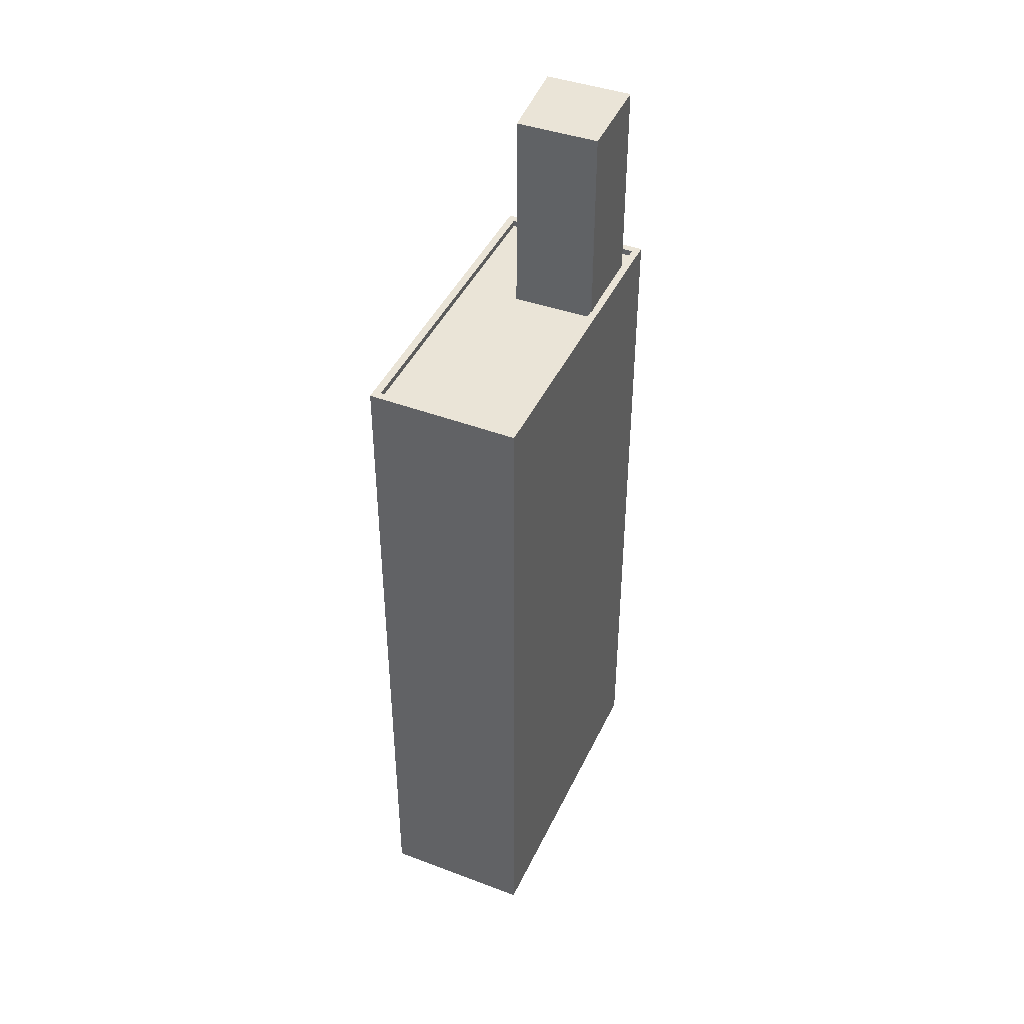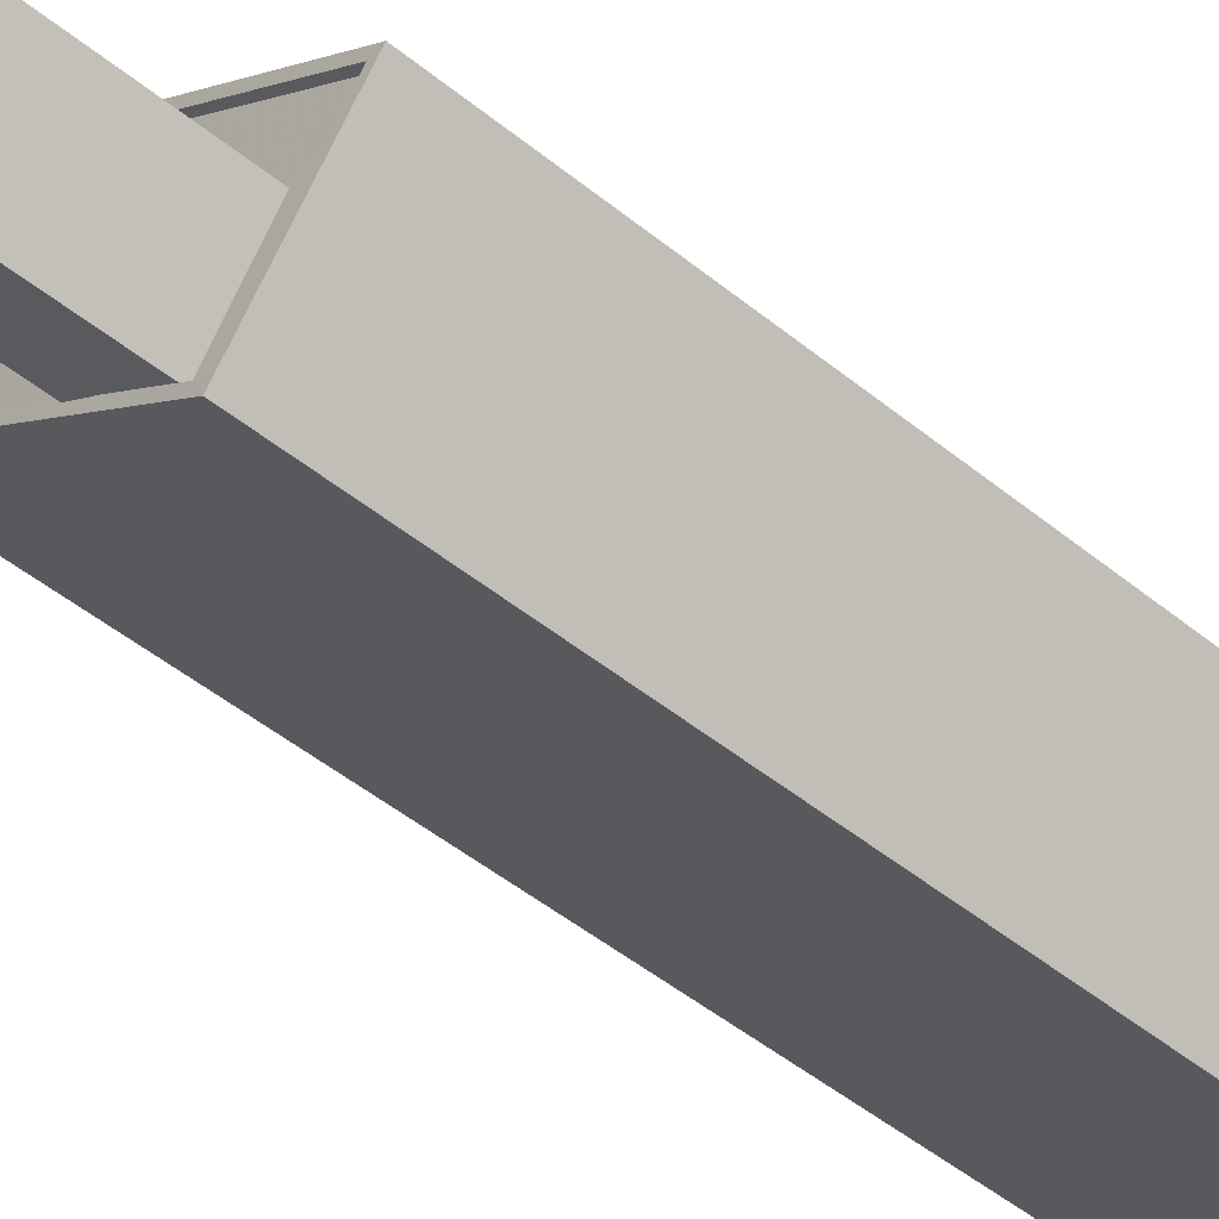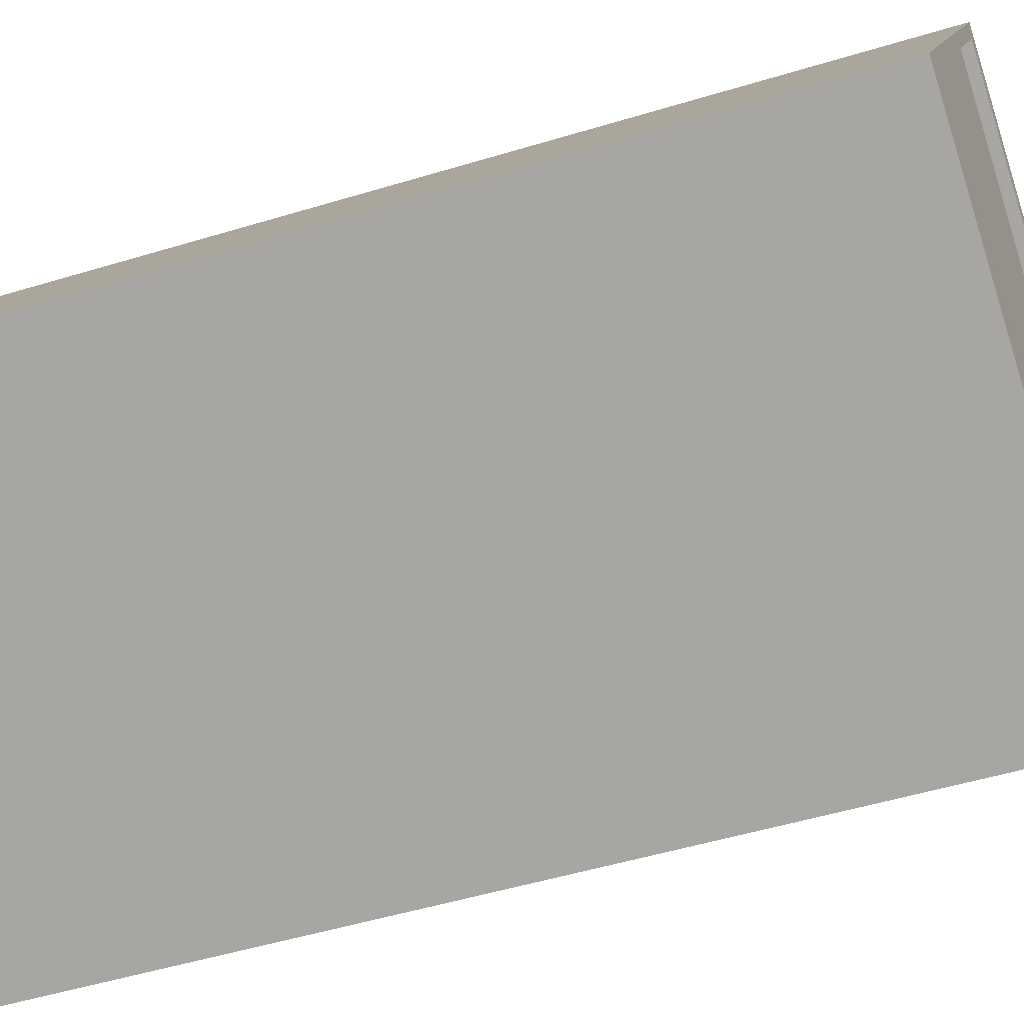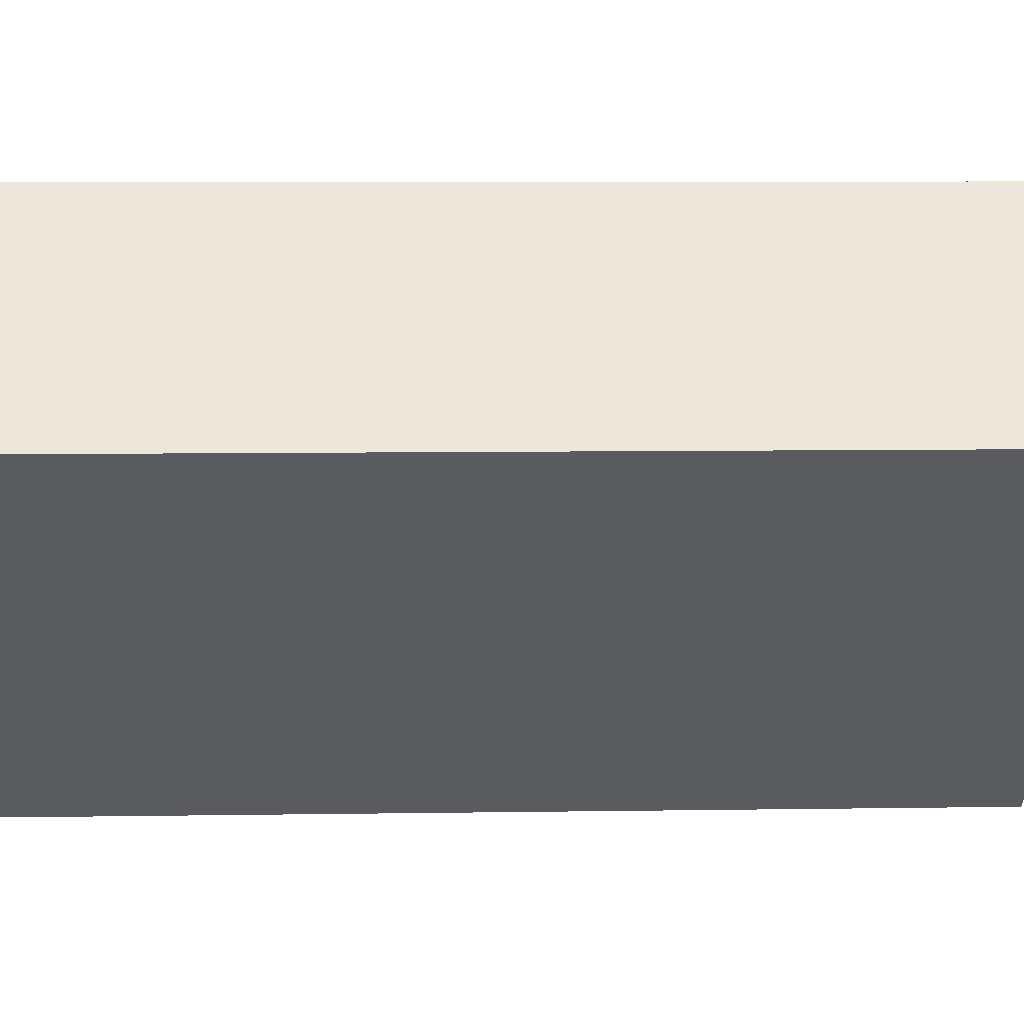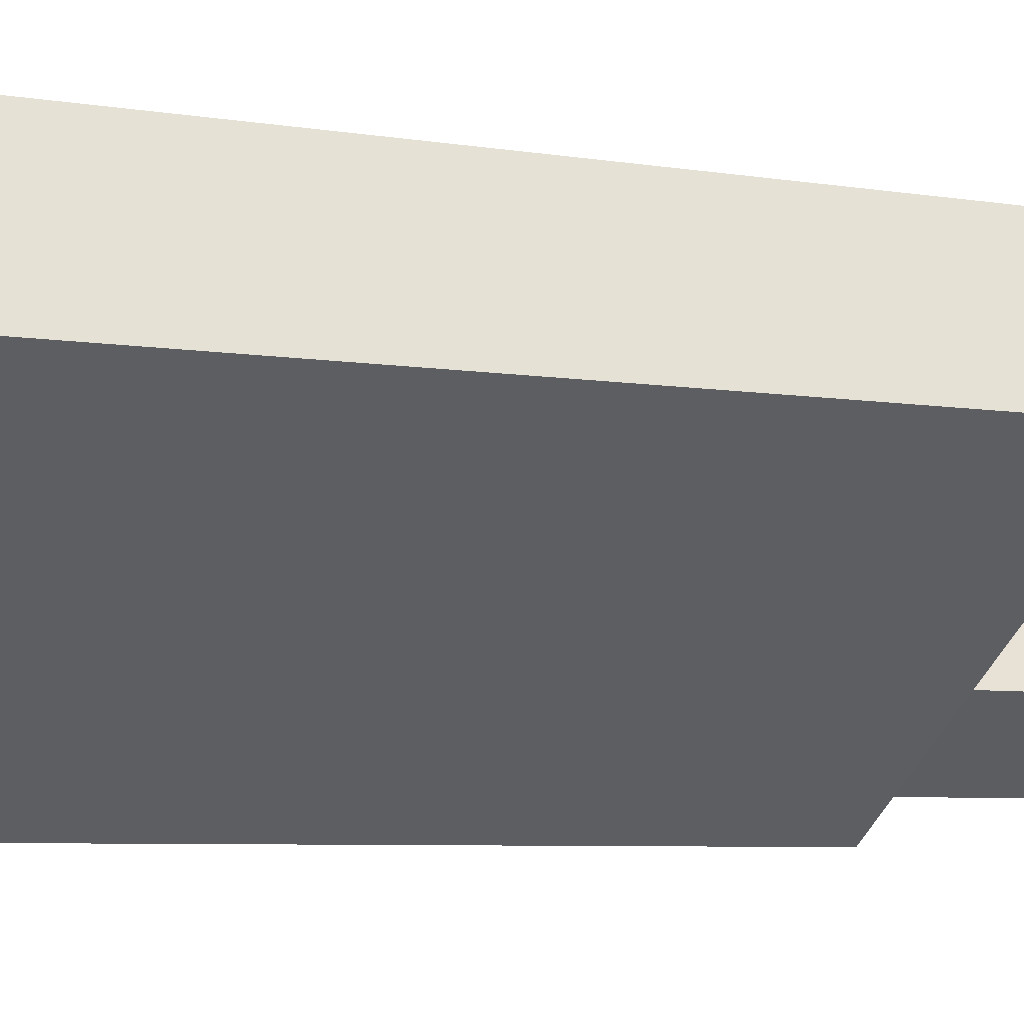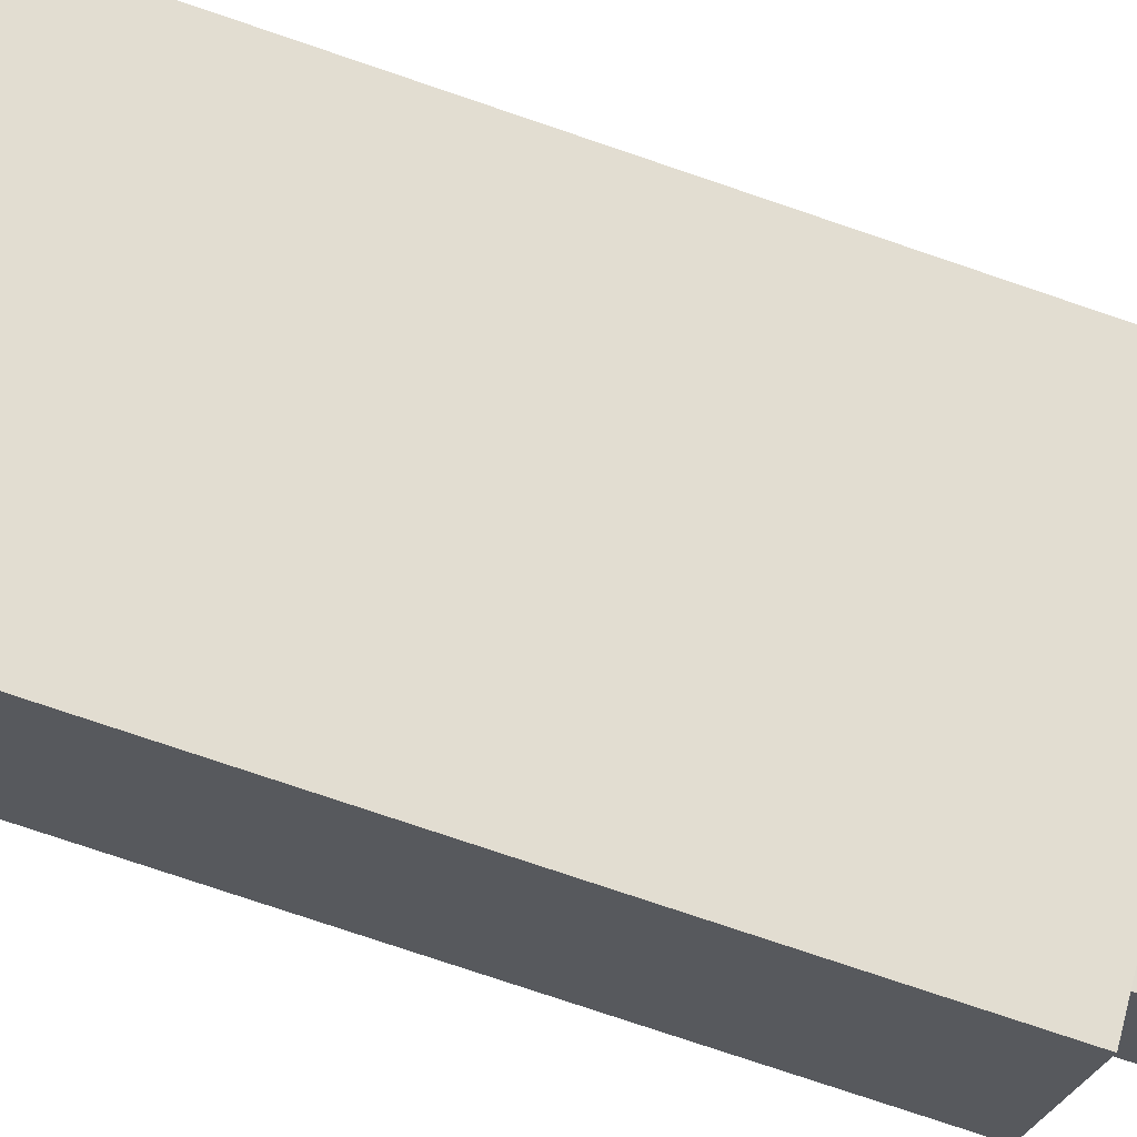
<metadata>
{"format":"obj","ext":"obj","renderer":"f3d","projection":"perspective","resolution":1024,"background":"white","views":[{"elev":43.7,"azim":-104.2,"up":"+Z"},{"elev":-48.8,"azim":47.9,"up":"+Y"},{"elev":-41.7,"azim":-68.8,"up":"+Y"},{"elev":5.1,"azim":-93.8,"up":"+Y"},{"elev":-5.0,"azim":-121.9,"up":"+Y"},{"elev":-75.2,"azim":-108.8,"up":"+Y"}]}
</metadata>
<code>
v -7982 -3.742e+04 38.3
v -7992 -3.741e+04 38.06
v -7982 -3.742e+04 38.05
v -7992 -3.741e+04 38.31
v -7985 -3.743e+04 38.05
v -7985 -3.743e+04 38.3
v -7988 -3.742e+04 38.05
v -7988 -3.742e+04 38.3
v -7989 -3.742e+04 38.3
v -7995 -3.742e+04 38.06
v -7995 -3.742e+04 38.31
v -7989 -3.742e+04 38.05
v -7982 -3.742e+04 38.3
v -7985 -3.743e+04 38.3
v -7985 -3.743e+04 9.53
v -7982 -3.742e+04 9.528
v -7995 -3.742e+04 38.31
v -7995 -3.742e+04 9.536
v -7992 -3.741e+04 38.31
v -7992 -3.741e+04 9.535
v -7987 -3.742e+04 38.05
v -7987 -3.742e+04 46.12
v -7984 -3.742e+04 46.12
v -7984 -3.742e+04 38.05
v -7986 -3.743e+04 38.05
v -7986 -3.743e+04 46.12
v -7989 -3.742e+04 38.3
v -7989 -3.742e+04 46.12
f 18 20 16
f 15 18 16
f 1 2 3
f 1 4 2
f 5 1 3
f 5 6 1
f 7 6 5
f 7 8 6
f 9 10 11
f 9 12 10
f 4 10 2
f 4 11 10
f 13 14 15
f 16 13 15
f 14 17 18
f 15 14 18
f 19 20 18
f 17 19 18
f 13 16 20
f 19 13 20
f 21 22 23
f 24 21 23
f 25 24 23
f 26 25 23
f 7 25 8
f 27 8 28
f 28 8 26
f 8 25 26
f 21 9 22
f 22 9 28
f 21 12 9
f 28 9 27
f 5 25 7
f 12 21 10
f 5 3 24
f 10 21 2
f 21 3 2
f 24 3 21
f 25 5 24
f 14 13 6
f 19 17 11
f 13 19 4
f 6 13 1
f 4 19 11
f 4 1 13
f 6 8 14
f 14 27 17
f 17 27 11
f 11 27 9
f 14 8 27
f 26 23 22
f 28 26 22

</code>
